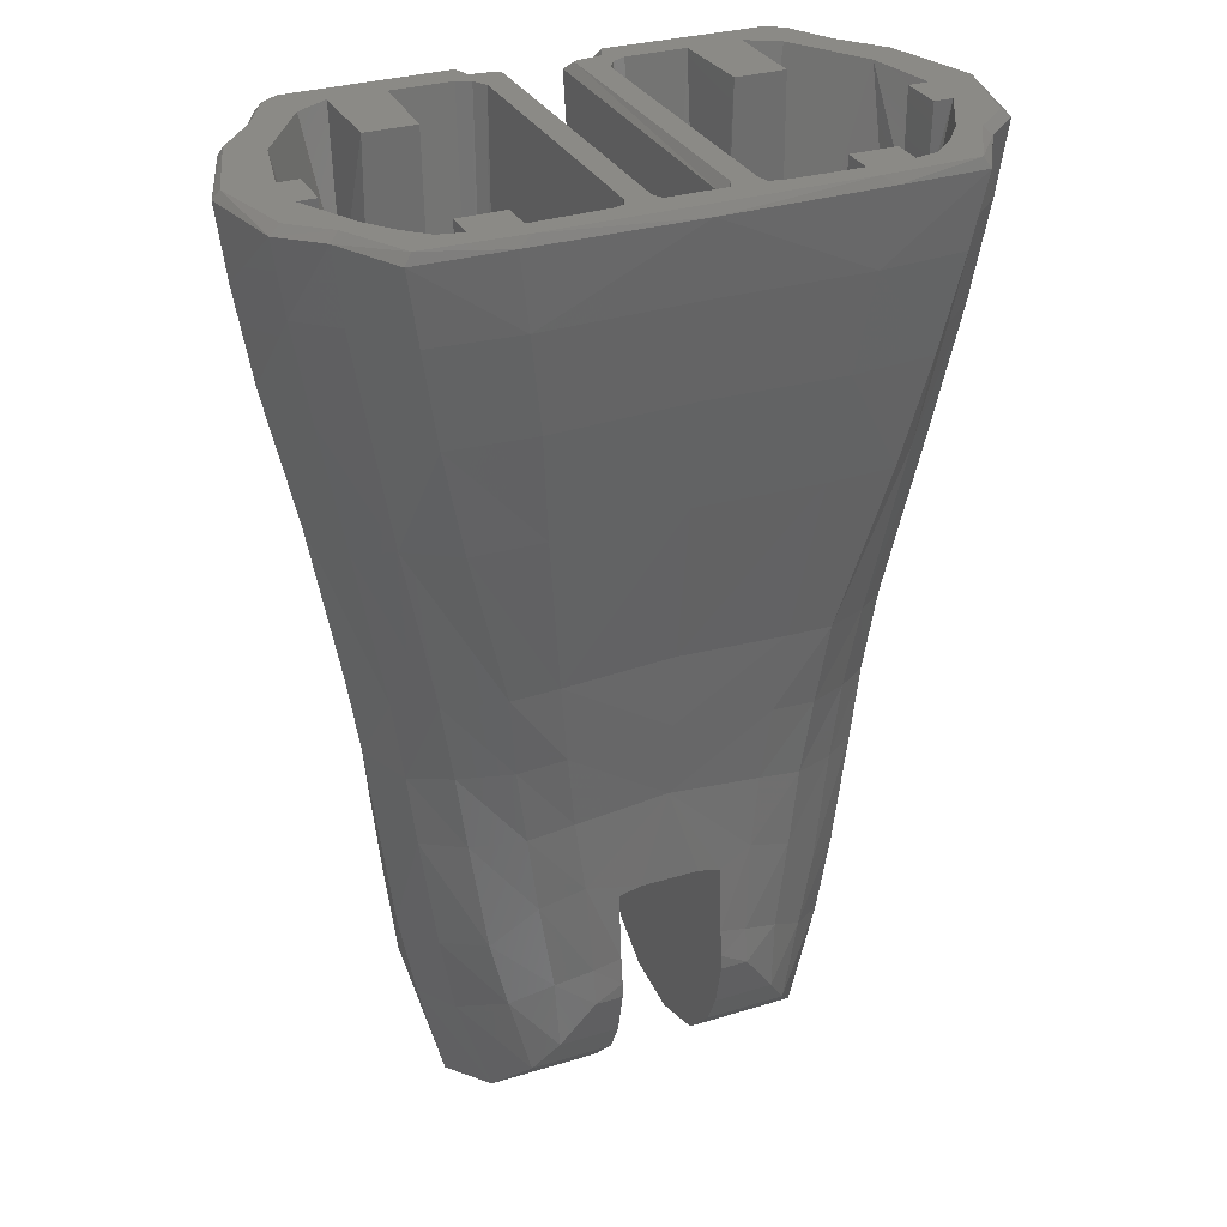
<metadata>
{"format":"stl","ext":"stl","renderer":"f3d","projection":"perspective","resolution":1024,"background":"white","views":[{"elev":30.7,"azim":156.2,"up":"+Y"}]}
</metadata>
<code>
# stl→obj: 425 verts, 846 faces
v 0.136 0 -0.276
v 0.188 -1.176 -0.124
v 0.144 0 -0.3
v 0.156 0 0.432
v 0.196 -1.176 0.296
v 0.136 0 0.4
v 0.184 -1.176 0.268
v 0.188 0 0.448
v 0.22 -1.176 0.304
v 0.332 0 0.448
v 0.316 -1.176 0.284
v 0.34 0 0.24
v 0.32 -1.176 0.24
v 0.46 0 0.448
v 0.536 0 0.404
v 0.476 -0.352 0.36
v 0.64 -0.208 0.056
v 0.652 0 0.224
v 0.688 0 0.056
v 0.632 -0.352 0.096
v 0.464 -0.716 0.24
v 0.424 -1.176 0.184
v 0.448 -1.176 0.08
v 0.604 -0.352 -0.08
v 0.424 -1.176 -0.004
v 0.524 -0.352 -0.148
v 0.56 0 -0.248
v 0.608 0 -0.188
v 0.46 -0.352 -0.204
v 0.34 -1.176 -0.092
v 0.508 0 -0.296
v 0.452 -0.296 -0.24
v 0.452 0 -0.308
v 0.684 0 -0.048
v 0.64 -0.2 -0.04
v 0.396 -0.416 -0.24
v 0.24 -1.176 -0.132
v 0.344 -0.424 -0.24
v 0.168 0 -0.308
v 0.344 0 -0.312
v 0.388 -1.176 0.24
v 0.452 0 -0.24
v 0.344 0 -0.24
v 0.46 0 0.24
v 0.64 0 -0.048
v 0.64 0 0.056
v 0 0 -0.36
v 0.348 0 -0.36
v 0 -0.02 -0.376
v 0.38 -0.02 -0.372
v 0.572 0 -0.352
v 0 0 -0.3
v 0.068 0 -0.3
v 0 -0.636 0.3162
v 0.032 -0.636 0.3162
v 0 -1.388 0.26
v 0.064 -1.388 0.26
v 0.05 -0.6279 0.3171
v 0.06 -0.6119 0.318
v 0.064 -0.5996 0.3189
v 0.12 -1.612 -0.144
v 0.068 -1.52 -0.032
v 0.068 -1.6 -0.14
v 0.12 -1.536 -0.036
v 0.12 -1.472 0.388
v 0.148 0 0.476
v 0.08 0 0.456
v 0.088 0 0.468
v 0.544 0 0.512
v 0.164 0 0.516
v 0.14 -0.02 0.488
v 0.156 -0.02 0.532
v 0.064 -0.02 0.484
v 0.064 -0.024 -0.288
v 0.08 0 -0.276
v 0.544 -0.02 0.524
v 0.596 -0.02 0.496
v 0.584 0 0.484
v 0.64 0 0.38
v 0.652 -0.02 0.388
v 0.724 0 0.276
v 0.736 -0.016 0.276
v 0.808 -0.02 0.068
v 0.792 0 0.064
v 0.764 -0.02 -0.14
v 0.74 0 -0.136
v 0.676 -0.02 -0.216
v 0.588 -0.024 -0.36
v 0.656 0 -0.208
v 0.12 -2.112 0.3
v 0.12 -1.748 0.404
v 0.12 -1.772 -0.236
v 0.12 -1.836 -0.244
v 0.788 -0.188 0.068
v 0.74 -0.188 -0.136
v 0.752 -0.408 0.068
v 0.7 -0.412 -0.128
v 0.684 -0.724 0.056
v 0.64 -0.712 -0.108
v 0.564 -1.096 -0.076
v 0.616 -1.1 0.056
v 0.536 -1.732 0.044
v 0.516 -1.46 -0.068
v 0.568 -1.452 0.056
v 0.48 -1.732 -0.072
v 0.5 -1.936 0.036
v 0.448 -1.92 -0.072
v 0.376 -2.152 -0.092
v 0.436 -2.196 0.052
v 0.496 -1.912 0.168
v 0.42 -2.176 0.196
v 0.392 -2.112 0.3
v 0.46 -1.876 0.28
v 0.352 -2.04 0.364
v 0.4 -1.824 0.352
v 0.496 -1.676 0.248
v 0.436 -1.644 0.328
v 0.524 -1.704 0.152
v 0.552 -1.448 0.144
v 0.568 -1.28 0.14
v 0.532 -1.272 0.232
v 0.52 -1.44 0.236
v 0.46 -1.264 0.3
v 0.452 -1.436 0.308
v 0.548 -1.088 0.232
v 0.48 -1.076 0.3
v 0.624 -0.732 0.244
v 0.536 -0.712 0.328
v 0.588 -1.096 0.148
v 0.68 -0.408 0.272
v 0.596 -0.392 0.36
v 0.716 -0.188 0.28
v 0.632 -0.184 0.376
v 0.588 -1.284 0.056
v 0.532 -0.392 0.44
v 0.488 -0.4 0.46
v 0.476 -0.716 0.372
v 0.436 -0.72 0.4
v 0.424 -1.068 0.332
v 0.404 -1.256 0.324
v 0.388 -1.424 0.34
v 0.104 -0.632 0.452
v 0.156 -0.728 0.432
v 0.096 -0.656 0.4472
v 0.076 -0.672 0.444
v 0 -0.736 0.436
v 0.052 -0.68 0.444
v 0 -0.684 0.444
v 0 -0.92 0.408
v 0 -1.072 0.388
v 0.16 -1.068 0.384
v 0.388 -1.068 0.352
v 0 -1.4 0.384
v 0 -1.244 0.376
v 0 -1.472 0.384
v 0.164 -1.24 0.372
v 0.168 -1.4 0.38
v 0.348 -1.42 0.36
v 0.364 -1.252 0.344
v 0.044 -0.664 0.416
v 0 -0.664 0.416
v 0.064 -0.656 0.416
v 0.08 -0.64 0.416
v 0.088 -0.624 0.416
v 0.116 -0.456 0.482
v 0.064 -0.5996 0.4029
v 0.06 -0.6119 0.402
v 0.032 -0.636 0.4002
v 0.05 -0.6279 0.4011
v 0.292 -1.968 0.396
v 0.2 -1.944 0.412
v 0.12 -1.944 0.416
v 0.12 -2.04 0.364
v 0.18 -1.744 0.404
v 0.312 -1.772 0.392
v 0.368 -1.572 0.356
v -0.38 -0.02 -0.372
v -0.588 -0.024 -0.36
v -0.572 0 -0.352
v -0.544 -0.02 0.524
v -0.116 -0.456 0.482
v -0.156 -0.02 0.532
v -0.18 -1.744 0.404
v -0.12 -1.472 0.388
v -0.168 -1.4 0.38
v -0.368 -1.572 0.356
v -0.452 -1.436 0.308
v -0.436 -1.644 0.328
v -0.388 -1.424 0.34
v -0.424 -1.068 0.332
v -0.436 -0.72 0.4
v -0.476 -0.716 0.372
v -0.388 -1.068 0.352
v -0.404 -1.256 0.324
v -0.364 -1.252 0.344
v -0.4 -1.824 0.352
v -0.352 -2.04 0.364
v -0.292 -1.968 0.396
v -0.312 -1.772 0.392
v -0.2 -1.944 0.412
v -0.12 -1.944 0.416
v -0.12 -1.748 0.404
v -0.12 -2.04 0.364
v -0.064 -0.656 0.416
v -0.044 -0.664 0.416
v -0.032 -0.636 0.4002
v -0.05 -0.6279 0.4011
v -0.08 -0.64 0.416
v -0.088 -0.624 0.416
v -0.06 -0.6119 0.402
v -0.064 -0.5996 0.4029
v -0.14 -0.02 0.488
v -0.064 -0.02 0.484
v -0.104 -0.632 0.452
v -0.096 -0.656 0.4472
v -0.076 -0.672 0.444
v -0.052 -0.68 0.444
v -0.348 -1.42 0.36
v -0.164 -1.24 0.372
v -0.156 -0.728 0.432
v -0.16 -1.068 0.384
v -0.488 -0.4 0.46
v -0.532 -0.392 0.44
v -0.46 -1.264 0.3
v -0.48 -1.076 0.3
v -0.536 -0.712 0.328
v -0.596 -0.392 0.36
v -0.632 -0.184 0.376
v -0.596 -0.02 0.496
v -0.652 -0.02 0.388
v -0.524 -1.704 0.152
v -0.552 -1.448 0.144
v -0.568 -1.452 0.056
v -0.588 -1.284 0.056
v -0.568 -1.28 0.14
v -0.616 -1.1 0.056
v -0.588 -1.096 0.148
v -0.684 -0.724 0.056
v -0.624 -0.732 0.244
v -0.752 -0.408 0.068
v -0.716 -0.188 0.28
v -0.736 -0.016 0.276
v -0.68 -0.408 0.272
v -0.532 -1.272 0.232
v -0.548 -1.088 0.232
v -0.52 -1.44 0.236
v -0.496 -1.676 0.248
v -0.496 -1.912 0.168
v -0.46 -1.876 0.28
v -0.392 -2.112 0.3
v -0.42 -2.176 0.196
v -0.536 -1.732 0.044
v -0.5 -1.936 0.036
v -0.436 -2.196 0.052
v -0.376 -2.152 -0.092
v -0.448 -1.92 -0.072
v -0.48 -1.732 -0.072
v -0.516 -1.46 -0.068
v -0.564 -1.096 -0.076
v -0.64 -0.712 -0.108
v -0.7 -0.412 -0.128
v -0.74 -0.188 -0.136
v -0.788 -0.188 0.068
v -0.764 -0.02 -0.14
v -0.808 -0.02 0.068
v -0.12 -2.112 0.3
v -0.12 -1.836 -0.244
v -0.12 -1.772 -0.236
v -0.656 0 -0.208
v -0.676 -0.02 -0.216
v -0.74 0 -0.136
v -0.792 0 0.064
v -0.724 0 0.276
v -0.64 0 0.38
v -0.584 0 0.484
v -0.164 0 0.516
v -0.544 0 0.512
v -0.08 0 -0.276
v -0.064 -0.024 -0.288
v -0.068 0 -0.3
v -0.08 0 0.456
v -0.088 0 0.468
v -0.148 0 0.476
v -0.188 0 0.448
v -0.332 0 0.448
v -0.536 0 0.404
v -0.46 0 0.448
v -0.508 0 -0.296
v -0.56 0 -0.248
v -0.452 0 -0.24
v -0.344 0 -0.24
v -0.452 0 -0.308
v -0.12 -1.536 -0.036
v -0.068 -1.52 -0.032
v -0.12 -1.612 -0.144
v -0.068 -1.6 -0.14
v -0.064 -0.5996 0.3189
v -0.06 -0.6119 0.318
v -0.064 -1.388 0.26
v -0.05 -0.6279 0.3171
v -0.032 -0.636 0.3162
v -0.348 0 -0.36
v -0.196 -1.176 0.296
v -0.184 -1.176 0.268
v -0.22 -1.176 0.304
v -0.188 -1.176 -0.124
v -0.24 -1.176 -0.132
v -0.688 0 0.056
v -0.64 -0.208 0.056
v -0.64 0 0.056
v -0.64 0 -0.048
v -0.64 -0.2 -0.04
v -0.684 0 -0.048
v -0.396 -0.416 -0.24
v -0.344 -0.424 -0.24
v -0.32 -1.176 0.24
v -0.388 -1.176 0.24
v -0.464 -0.716 0.24
v -0.476 -0.352 0.36
v -0.46 0 0.24
v -0.344 0 -0.312
v -0.452 -0.296 -0.24
v -0.424 -1.176 0.184
v -0.652 0 0.224
v -0.632 -0.352 0.096
v -0.168 0 -0.308
v -0.144 0 -0.3
v -0.34 -1.176 -0.092
v -0.46 -0.352 -0.204
v -0.424 -1.176 -0.004
v -0.524 -0.352 -0.148
v -0.608 0 -0.188
v -0.604 -0.352 -0.08
v -0.448 -1.176 0.08
v -0.316 -1.176 0.284
v -0.34 0 0.24
v -0.156 0 0.432
v -0.136 0 0.4
v -0.136 0 -0.276
v 0.356 -0.192 -0.36
v 0 -0.188 -0.36
v 0 -1.204 -0.228
v 0 -1.028 -0.24
v 0.256 -1.04 -0.24
v 0.236 -1.228 -0.224
v 0.216 -1.404 -0.212
v 0 -1.384 -0.212
v 0 -1.6 -0.224
v 0.068 -1.6 -0.224
v 0.196 -1.572 -0.22
v 0.12 -1.612 -0.224
v 0.184 -1.788 -0.232
v 0.298 -1.606 -0.204
v 0.184 -1.872 -0.244
v 0.268 -1.816 -0.212
v 0.26 -1.98 -0.22
v 0.356 -1.876 -0.16
v 0.312 -2.06 -0.18
v 0.392 -1.716 -0.148
v 0.428 -1.452 -0.136
v 0.32 -1.424 -0.2
v 0.452 -1.272 -0.136
v 0.344 -1.244 -0.208
v 0.484 -1.08 -0.148
v 0.364 -1.048 -0.232
v 0.564 -0.688 -0.176
v 0.464 -0.668 -0.284
v 0.52 -0.416 -0.316
v 0.616 -0.412 -0.2
v 0.56 -0.192 -0.344
v 0.656 -0.188 -0.212
v 0.536 -1.288 -0.068
v 0.12 -1.872 -0.244
v -0.12 -1.872 -0.244
v -0.184 -1.872 -0.244
v -0.392 -1.716 -0.148
v -0.356 -1.876 -0.16
v -0.312 -2.06 -0.18
v -0.428 -1.452 -0.136
v -0.452 -1.272 -0.136
v -0.536 -1.288 -0.068
v -0.484 -1.08 -0.148
v -0.564 -0.688 -0.176
v -0.616 -0.412 -0.2
v -0.656 -0.188 -0.212
v -0.32 -1.424 -0.2
v -0.196 -1.572 -0.22
v -0.298 -1.606 -0.204
v -0.216 -1.404 -0.212
v -0.344 -1.244 -0.208
v -0.236 -1.228 -0.224
v -0.364 -1.048 -0.232
v -0.256 -1.04 -0.24
v -0.356 -0.192 -0.36
v -0.56 -0.192 -0.344
v -0.52 -0.416 -0.316
v -0.464 -0.668 -0.284
v -0.26 -1.98 -0.22
v -0.268 -1.816 -0.212
v -0.184 -1.788 -0.232
v -0.12 -1.612 -0.224
v -0.068 -1.6 -0.224
v 0 -0.636 0.4002
v 0.064 -1.38 -0.124
v 0 -1.38 -0.124
v 0 -0.024 -0.288
v 0 -1.6 -0.14
v 0 -1.52 -0.032
v 0.12 -1.98 -0.22
v 0.12 -2.06 -0.18
v 0.12 -2.152 -0.092
v 0.12 -2.196 0.052
v 0.12 -2.176 0.196
v -0.12 -2.176 0.196
v -0.12 -2.196 0.052
v -0.12 -2.152 -0.092
v -0.12 -2.06 -0.18
v -0.12 -1.98 -0.22
v -0.064 -1.38 -0.124
v 0.324 -0.416 -0.332
v 0 -0.408 -0.332
v 0.3 -0.664 -0.296
v 0 -0.656 -0.296
v -0.3 -0.664 -0.296
v -0.324 -0.416 -0.332
f 1 2 3
f 4 5 6
f 6 5 7
f 8 9 4
f 10 9 8
f 4 9 5
f 11 9 10
f 11 12 13
f 12 11 10
f 14 15 16
f 17 18 19
f 18 17 20
f 21 20 22
f 22 20 23
f 15 21 16
f 18 21 15
f 24 23 20
f 20 17 24
f 24 25 23
f 26 25 24
f 27 24 28
f 24 27 26
f 27 29 26
f 30 26 29
f 31 29 27
f 29 31 32
f 32 31 33
f 34 24 35
f 24 17 35
f 24 34 28
f 26 30 25
f 30 29 36
f 32 36 29
f 37 36 38
f 36 37 30
f 39 38 40
f 37 39 2
f 3 2 39
f 38 39 37
f 20 21 18
f 22 41 21
f 33 42 32
f 43 40 38
f 16 44 14
f 44 16 21
f 21 41 13
f 38 36 43
f 34 35 45
f 46 17 19
f 37 2 7
f 9 7 5
f 47 48 49
f 49 48 50
f 51 50 48
f 52 53 47
f 54 55 56
f 57 58 59
f 57 59 60
f 61 62 63
f 62 61 64
f 65 62 64
f 66 67 68
f 33 43 42
f 27 51 31
f 14 69 15
f 70 10 8
f 66 71 70
f 70 71 72
f 66 68 71
f 71 68 73
f 73 68 67
f 67 74 73
f 75 74 67
f 53 74 75
f 76 77 69
f 69 77 78
f 70 76 69
f 72 76 70
f 79 78 80
f 80 78 77
f 79 80 81
f 81 80 82
f 83 81 82
f 83 84 81
f 83 85 84
f 84 85 86
f 51 87 88
f 87 51 89
f 90 91 65
f 92 93 90
f 85 94 95
f 83 94 85
f 94 96 95
f 95 96 97
f 96 98 97
f 97 98 99
f 98 100 99
f 101 100 98
f 102 103 104
f 102 105 103
f 106 105 102
f 106 107 105
f 108 107 106
f 108 106 109
f 109 106 110
f 110 111 109
f 110 106 102
f 110 112 111
f 110 113 112
f 113 114 112
f 113 115 114
f 113 116 117
f 117 115 113
f 110 118 116
f 116 113 110
f 119 116 118
f 120 121 122
f 122 121 123
f 122 123 124
f 117 116 122
f 122 124 117
f 125 123 121
f 125 126 123
f 127 126 125
f 127 128 126
f 127 125 129
f 129 121 120
f 129 125 121
f 130 128 127
f 127 96 130
f 130 131 128
f 130 132 131
f 132 82 80
f 133 132 80
f 133 131 132
f 96 127 98
f 101 129 120
f 134 101 120
f 120 119 134
f 119 104 134
f 104 119 118
f 77 133 80
f 77 135 133
f 77 76 135
f 135 131 133
f 76 136 135
f 128 131 137
f 135 137 131
f 136 138 135
f 128 137 126
f 137 139 126
f 140 123 139
f 126 139 123
f 123 140 141
f 124 123 141
f 142 143 136
f 137 135 138
f 144 143 142
f 138 136 143
f 144 145 143
f 146 143 145
f 147 146 145
f 148 146 147
f 149 150 151
f 143 149 151
f 149 143 146
f 143 151 152
f 138 143 152
f 153 65 154
f 155 65 153
f 156 154 65
f 157 156 65
f 157 158 156
f 159 156 158
f 160 161 148
f 147 160 148
f 162 160 147
f 145 162 147
f 163 162 145
f 144 163 145
f 164 163 144
f 142 164 144
f 142 165 164
f 165 71 164
f 165 72 71
f 166 71 73
f 166 164 71
f 166 167 164
f 168 162 169
f 162 163 169
f 168 160 162
f 170 171 114
f 171 172 114
f 173 114 172
f 65 91 174
f 91 172 174
f 172 171 174
f 174 171 175
f 176 175 117
f 171 170 175
f 175 170 115
f 175 115 117
f 170 114 115
f 139 152 140
f 159 140 152
f 138 152 139
f 137 138 139
f 124 141 176
f 117 124 176
f 157 65 174
f 72 165 76
f 51 88 50
f 177 178 179
f 180 181 182
f 183 184 185
f 186 187 188
f 186 189 187
f 190 191 192
f 190 193 191
f 193 194 195
f 194 193 190
f 196 197 198
f 188 196 199
f 196 198 199
f 199 198 200
f 188 199 186
f 199 200 183
f 183 200 201
f 183 201 202
f 183 202 184
f 201 197 203
f 197 201 200
f 197 200 198
f 204 205 206
f 207 208 204
f 207 204 206
f 209 210 211
f 212 209 211
f 213 212 211
f 212 182 181
f 209 212 181
f 209 181 214
f 215 209 214
f 215 208 209
f 216 208 215
f 216 204 208
f 217 204 216
f 217 205 204
f 148 205 217
f 148 161 205
f 218 219 195
f 219 218 185
f 184 219 185
f 184 154 219
f 153 184 155
f 154 184 153
f 193 220 191
f 193 221 220
f 146 220 149
f 221 149 220
f 221 150 149
f 217 146 148
f 216 146 217
f 216 220 146
f 220 216 215
f 220 222 191
f 214 220 215
f 191 223 192
f 222 220 214
f 189 224 187
f 189 194 224
f 224 190 225
f 190 224 194
f 225 190 192
f 225 192 226
f 223 191 222
f 227 192 223
f 192 227 226
f 223 222 180
f 228 227 223
f 223 180 229
f 228 223 229
f 230 228 229
f 231 232 233
f 234 233 232
f 234 232 235
f 235 236 234
f 235 237 236
f 238 239 240
f 241 227 228
f 230 241 228
f 230 242 241
f 227 241 243
f 226 227 243
f 243 240 239
f 239 226 243
f 244 245 237
f 235 244 237
f 237 245 239
f 225 226 239
f 245 225 239
f 224 225 245
f 244 224 245
f 188 187 246
f 246 247 188
f 187 224 246
f 224 244 246
f 246 244 235
f 231 247 232
f 248 249 247
f 247 231 248
f 249 196 188
f 188 247 249
f 197 196 249
f 250 197 249
f 250 249 248
f 251 250 248
f 252 253 248
f 254 251 248
f 248 253 254
f 254 253 255
f 253 256 255
f 257 256 253
f 252 257 253
f 258 257 252
f 233 258 252
f 238 259 236
f 260 259 238
f 260 238 261
f 261 238 240
f 261 240 262
f 262 240 263
f 264 263 265
f 262 263 264
f 266 267 268
f 184 202 266
f 269 179 270
f 178 270 179
f 271 264 272
f 272 264 265
f 273 272 265
f 242 273 265
f 242 230 273
f 273 230 274
f 229 275 230
f 230 275 274
f 276 180 182
f 277 180 276
f 275 229 277
f 277 229 180
f 278 279 280
f 281 279 278
f 213 279 281
f 281 282 213
f 213 282 212
f 212 282 283
f 182 212 276
f 276 212 283
f 284 285 276
f 286 277 287
f 288 179 289
f 290 291 292
f 282 281 283
f 293 294 184
f 293 295 294
f 296 294 295
f 297 298 299
f 298 300 299
f 56 301 54
f 47 280 52
f 302 177 179
f 177 302 49
f 49 302 47
f 303 304 305
f 304 306 307
f 308 309 310
f 311 312 313
f 291 314 315
f 316 317 318
f 318 319 320
f 287 320 319
f 315 321 291
f 322 290 292
f 318 317 323
f 324 318 325
f 307 326 315
f 326 306 327
f 306 326 307
f 321 315 326
f 328 307 314
f 315 314 307
f 329 314 322
f 314 329 328
f 330 328 331
f 332 313 333
f 312 309 333
f 312 333 313
f 292 288 322
f 322 288 329
f 289 329 288
f 329 331 328
f 331 329 289
f 331 289 333
f 332 333 289
f 333 330 331
f 334 330 333
f 333 309 325
f 325 334 333
f 286 318 324
f 319 318 286
f 334 325 323
f 323 325 318
f 325 309 324
f 308 324 309
f 319 286 287
f 285 335 336
f 316 336 335
f 285 305 335
f 303 305 337
f 284 305 285
f 337 305 284
f 304 303 338
f 338 303 337
f 327 306 339
f 340 341 49
f 50 340 49
f 342 343 344
f 345 346 347
f 348 347 349
f 346 350 347
f 92 351 350
f 352 92 350
f 352 350 353
f 92 352 93
f 352 354 93
f 352 355 354
f 353 355 352
f 354 355 356
f 356 355 357
f 358 356 357
f 359 353 360
f 360 353 361
f 361 362 360
f 363 362 361
f 363 364 362
f 365 364 363
f 365 366 364
f 366 365 367
f 368 366 367
f 366 368 369
f 370 369 368
f 371 369 370
f 88 371 370
f 87 371 88
f 340 88 370
f 88 340 50
f 344 365 345
f 345 365 363
f 363 346 345
f 361 346 363
f 361 350 346
f 353 350 361
f 371 87 95
f 95 87 85
f 97 371 95
f 369 371 97
f 97 366 369
f 99 366 97
f 100 364 99
f 99 364 366
f 103 360 372
f 372 360 362
f 372 364 100
f 364 372 362
f 359 103 105
f 103 359 360
f 108 358 107
f 107 358 357
f 107 357 105
f 105 357 359
f 93 354 373
f 374 375 267
f 376 377 257
f 257 377 256
f 377 378 256
f 256 378 255
f 379 376 258
f 257 258 376
f 380 381 382
f 259 382 381
f 380 379 381
f 381 379 258
f 383 382 260
f 260 382 259
f 261 383 260
f 384 383 261
f 261 385 384
f 262 385 261
f 264 270 262
f 262 270 385
f 386 387 388
f 389 387 386
f 390 389 386
f 391 389 390
f 390 392 391
f 391 392 393
f 177 394 178
f 395 178 394
f 178 385 270
f 395 385 178
f 395 384 385
f 396 384 395
f 384 396 383
f 397 383 396
f 397 392 383
f 382 383 392
f 390 382 392
f 380 382 390
f 386 380 390
f 379 380 386
f 386 388 379
f 379 388 376
f 377 398 378
f 377 399 398
f 398 399 375
f 400 399 388
f 375 399 400
f 267 375 400
f 267 400 268
f 388 387 400
f 387 268 400
f 387 401 268
f 347 387 389
f 402 347 348
f 347 389 391
f 393 343 342
f 49 394 177
f 49 341 394
f 7 2 1
f 7 1 6
f 13 12 44
f 13 44 21
f 36 32 42
f 36 42 43
f 45 35 17
f 45 17 46
f 25 41 22
f 25 22 23
f 41 25 30
f 41 30 13
f 13 30 37
f 13 37 7
f 13 7 9
f 13 9 11
f 403 168 55
f 403 55 54
f 55 168 169
f 55 169 58
f 167 59 58
f 167 58 169
f 59 167 166
f 59 166 60
f 56 55 58
f 56 58 57
f 56 57 404
f 56 404 405
f 53 52 406
f 53 406 74
f 404 74 406
f 404 406 405
f 407 63 62
f 407 62 408
f 65 155 408
f 65 408 62
f 407 348 349
f 407 349 63
f 63 349 351
f 63 351 61
f 61 90 65
f 61 65 64
f 39 47 53
f 39 53 3
f 1 3 53
f 1 53 75
f 67 6 1
f 67 1 75
f 66 4 6
f 66 6 67
f 40 48 47
f 40 47 39
f 4 66 70
f 4 70 8
f 48 40 43
f 48 43 33
f 48 33 31
f 48 31 51
f 51 27 28
f 51 28 89
f 89 28 34
f 89 34 86
f 86 34 19
f 86 19 84
f 19 18 81
f 19 81 84
f 18 15 79
f 18 79 81
f 79 15 69
f 79 69 78
f 70 69 14
f 70 14 10
f 44 12 10
f 44 10 14
f 45 46 19
f 45 19 34
f 85 87 89
f 85 89 86
f 166 73 74
f 166 74 60
f 60 74 404
f 60 404 57
f 61 351 92
f 61 92 90
f 93 373 409
f 93 409 90
f 409 410 411
f 409 411 90
f 411 412 413
f 411 413 90
f 173 172 91
f 173 91 90
f 100 101 134
f 100 134 372
f 134 104 103
f 134 103 372
f 120 122 116
f 120 116 119
f 132 130 96
f 132 96 94
f 132 94 83
f 132 83 82
f 98 127 129
f 98 129 101
f 104 118 110
f 104 110 102
f 76 165 142
f 76 142 136
f 156 151 150
f 156 150 154
f 156 159 152
f 156 152 151
f 164 167 169
f 164 169 163
f 160 168 403
f 160 403 161
f 411 108 109
f 411 109 412
f 109 111 413
f 109 413 412
f 111 112 90
f 111 90 413
f 112 114 173
f 112 173 90
f 174 175 158
f 174 158 157
f 175 176 141
f 175 141 158
f 141 140 159
f 141 159 158
f 218 195 194
f 218 194 189
f 218 189 186
f 218 186 199
f 185 218 199
f 185 199 183
f 266 203 197
f 266 197 250
f 414 266 250
f 414 250 251
f 415 414 251
f 415 251 254
f 415 254 255
f 415 255 416
f 161 403 206
f 161 206 205
f 208 207 210
f 208 210 209
f 221 193 195
f 221 195 219
f 154 150 221
f 154 221 219
f 222 214 181
f 222 181 180
f 252 248 231
f 252 231 233
f 236 237 239
f 236 239 238
f 242 265 263
f 242 263 241
f 263 240 243
f 263 243 241
f 232 247 246
f 232 246 235
f 381 258 233
f 381 233 234
f 381 234 236
f 381 236 259
f 266 202 201
f 266 201 203
f 266 414 415
f 266 415 416
f 266 416 417
f 266 417 418
f 266 418 374
f 266 374 267
f 266 268 401
f 266 401 295
f 299 419 279
f 299 279 297
f 297 279 213
f 297 213 211
f 271 269 270
f 271 270 264
f 313 308 310
f 313 310 311
f 287 285 336
f 287 336 320
f 285 287 277
f 285 277 276
f 275 277 286
f 275 286 274
f 273 274 286
f 273 286 324
f 272 273 324
f 272 324 308
f 272 308 313
f 272 313 271
f 271 313 332
f 271 332 269
f 269 332 289
f 269 289 179
f 179 288 292
f 179 292 302
f 292 291 321
f 292 321 302
f 284 276 283
f 284 283 337
f 326 47 302
f 326 302 321
f 281 338 337
f 281 337 283
f 278 339 338
f 278 338 281
f 278 280 327
f 278 327 339
f 327 280 47
f 327 47 326
f 293 184 266
f 293 266 295
f 295 401 402
f 295 402 296
f 296 402 348
f 296 348 407
f 294 408 155
f 294 155 184
f 408 294 296
f 408 296 407
f 405 406 279
f 405 279 419
f 279 406 52
f 279 52 280
f 405 419 299
f 405 299 56
f 299 300 301
f 299 301 56
f 297 211 210
f 297 210 298
f 207 300 298
f 207 298 210
f 300 207 206
f 300 206 301
f 54 301 206
f 54 206 403
f 335 305 304
f 335 304 316
f 304 307 328
f 304 328 316
f 316 328 330
f 316 330 317
f 334 323 317
f 334 317 330
f 310 309 312
f 310 312 311
f 291 290 322
f 291 322 314
f 318 320 336
f 318 336 316
f 338 339 306
f 338 306 304
f 340 420 421
f 340 421 341
f 420 422 423
f 420 423 421
f 423 422 344
f 423 344 343
f 344 345 347
f 344 347 342
f 355 353 359
f 355 359 357
f 370 368 420
f 370 420 340
f 368 367 422
f 368 422 420
f 367 365 344
f 367 344 422
f 349 347 350
f 349 350 351
f 356 409 373
f 356 373 354
f 409 356 358
f 409 358 410
f 410 358 108
f 410 108 411
f 416 255 378
f 416 378 417
f 417 378 398
f 417 398 418
f 375 374 418
f 375 418 398
f 401 387 347
f 401 347 402
f 424 393 392
f 424 392 397
f 425 424 397
f 425 397 396
f 394 425 396
f 394 396 395
f 377 376 388
f 377 388 399
f 342 347 391
f 342 391 393
f 343 393 424
f 343 424 423
f 421 423 424
f 421 424 425
f 341 421 425
f 341 425 394

</code>
